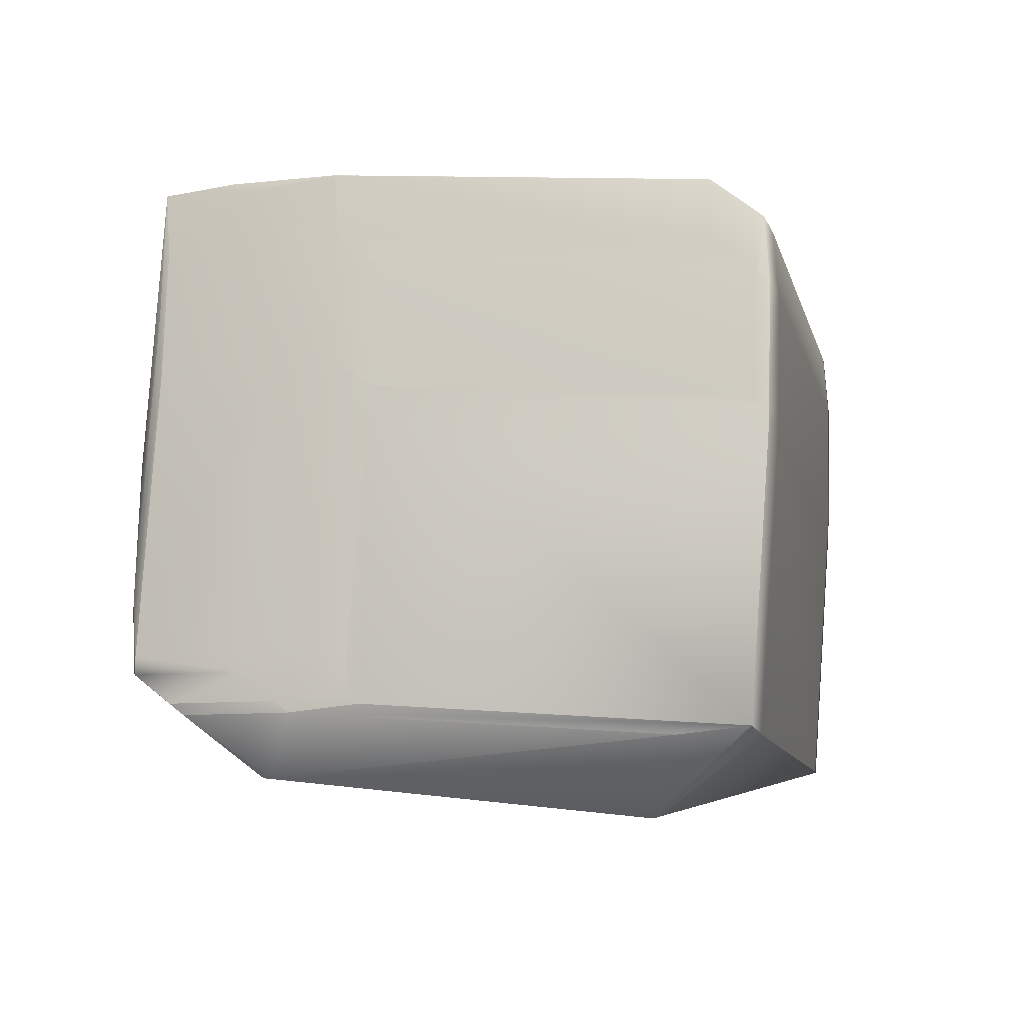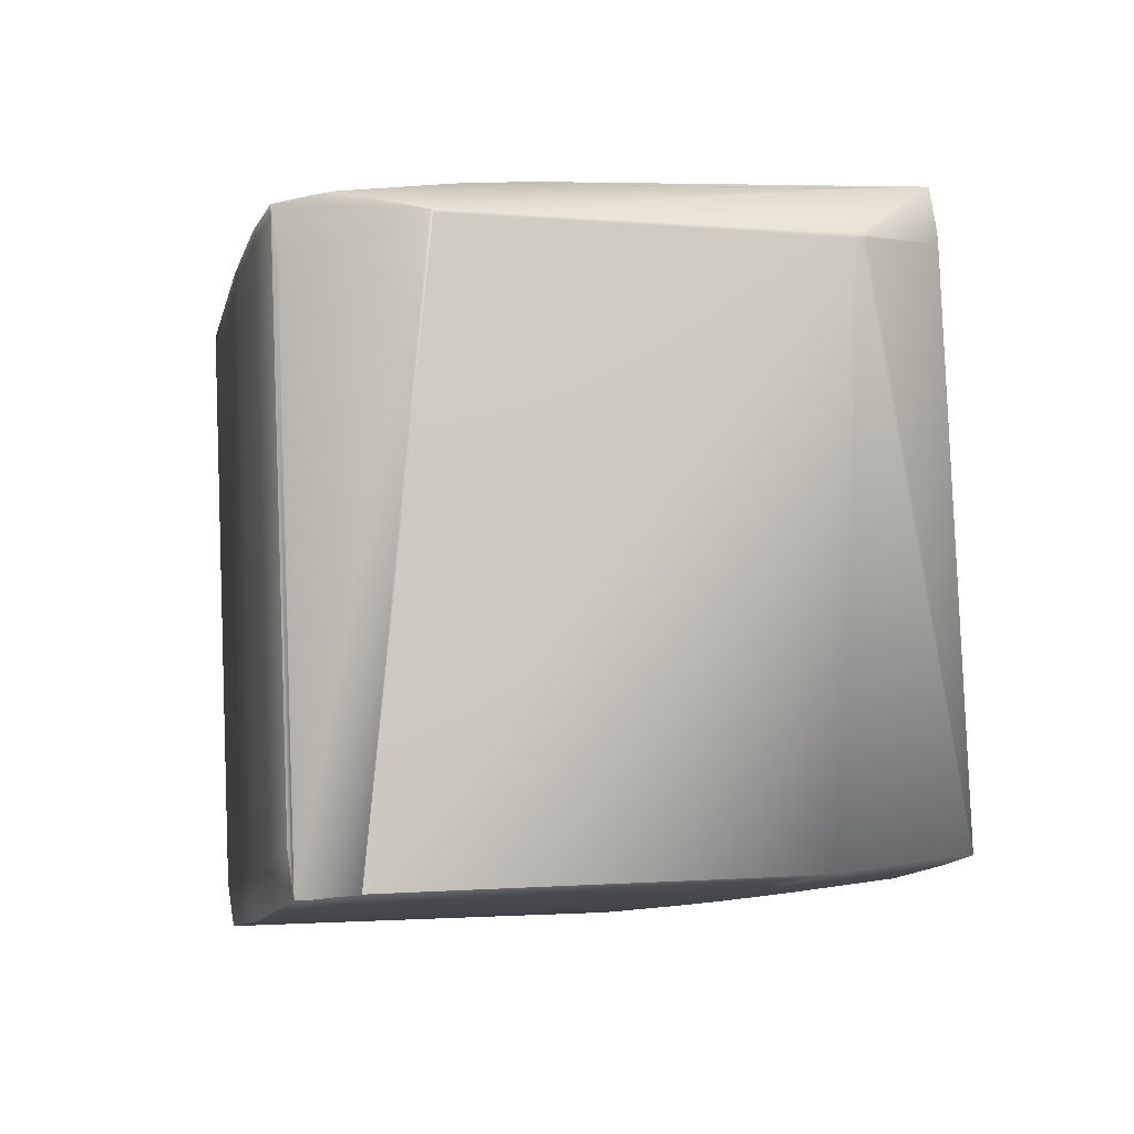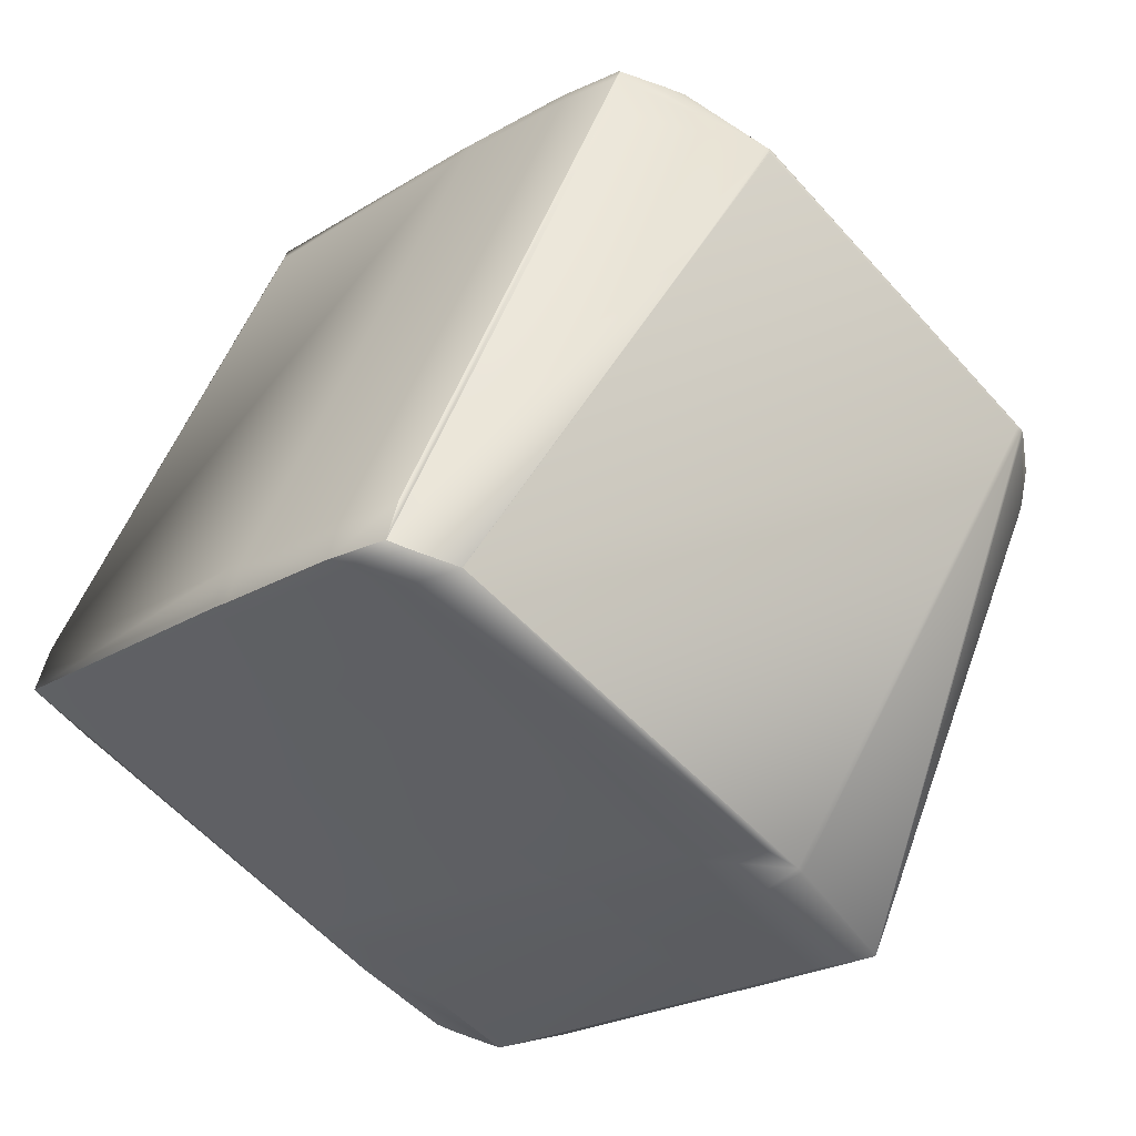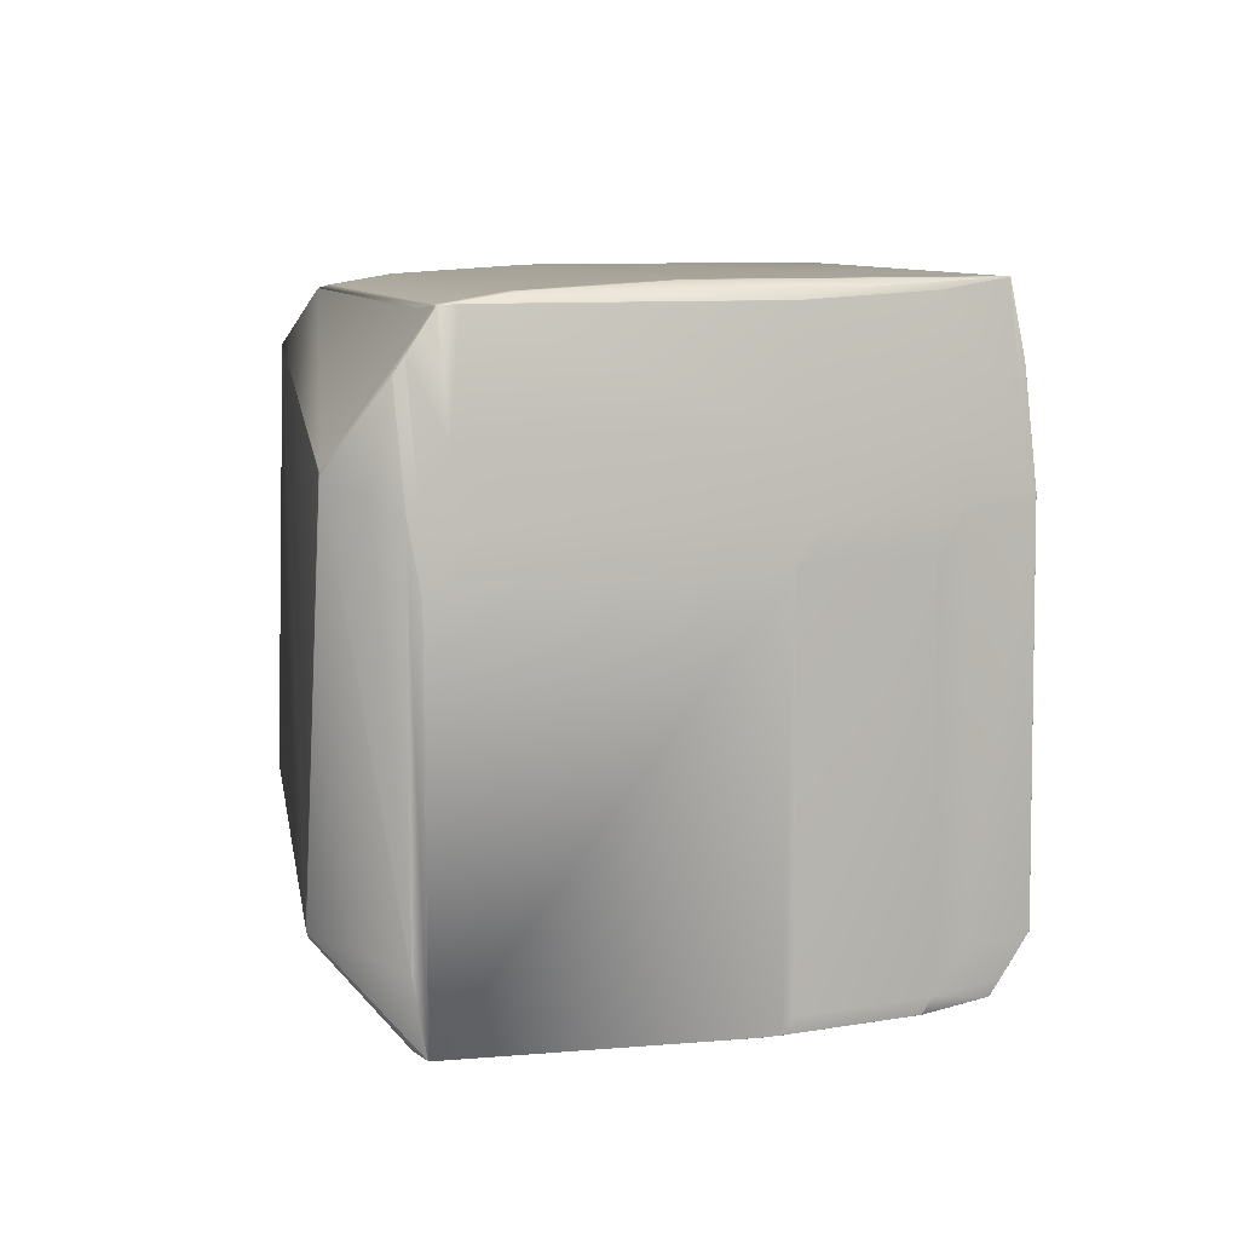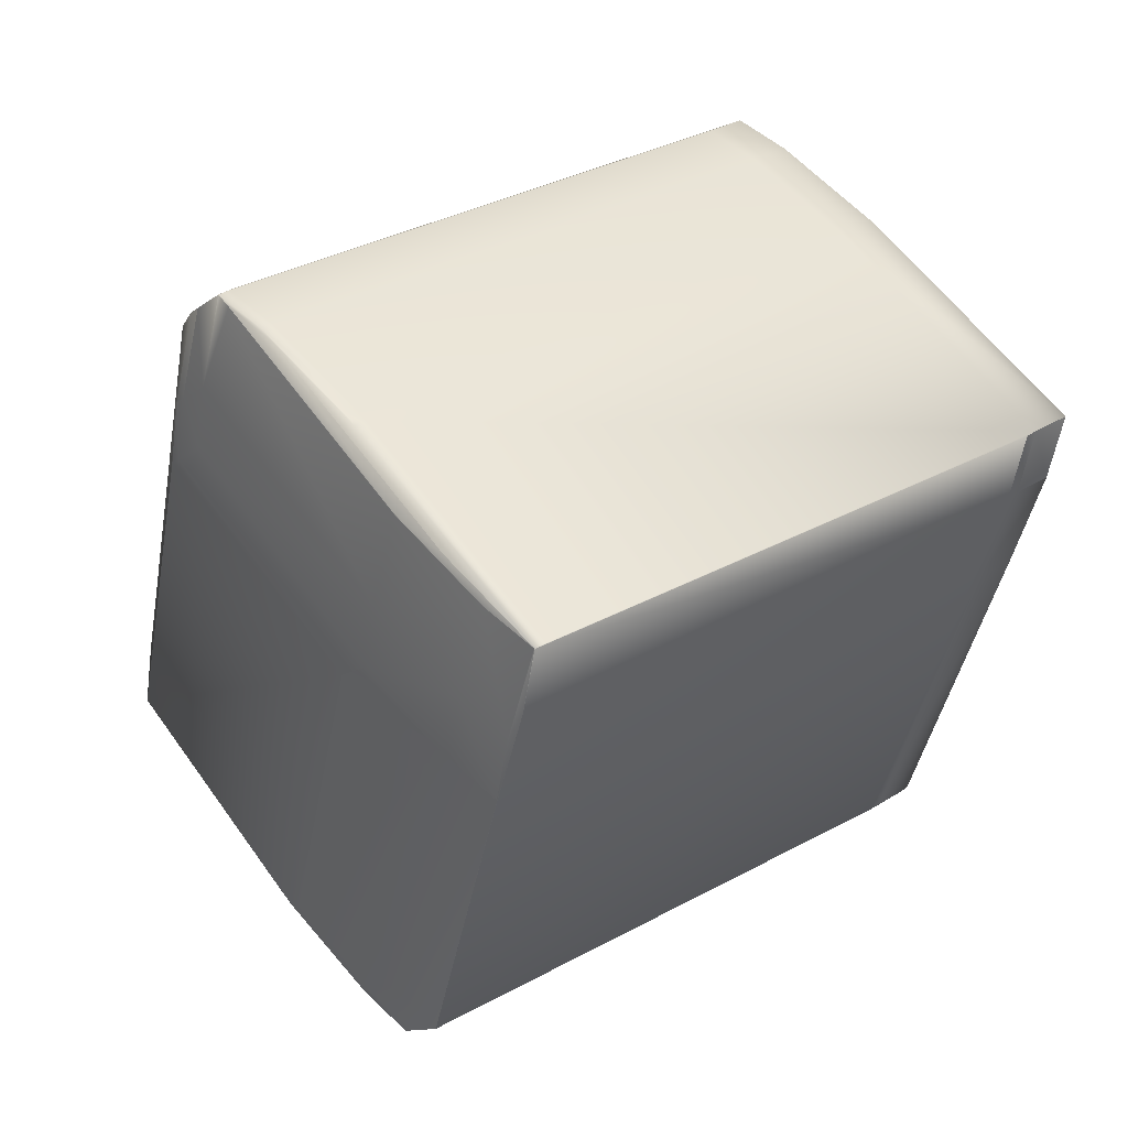
<metadata>
{"format":"obj","ext":"obj","renderer":"f3d","projection":"perspective","resolution":1024,"background":"white","views":[{"elev":48.9,"azim":91.9,"up":"+Y"},{"elev":-41.1,"azim":74.4,"up":"+Y"},{"elev":-68.7,"azim":34.2,"up":"+Y"},{"elev":19.0,"azim":133.9,"up":"+Z"},{"elev":52.7,"azim":-157.0,"up":"+Z"}]}
</metadata>
<code>
v 0.4727 0.6482 0.9043
v 0.3468 0.4843 0.8768
v 0.3465 0.5009 0.8292
v 0.4723 0.6477 0.9065
v 0.4724 0.649 0.9025
v 0.4733 0.6492 0.9046
v 0.3465 0.5009 0.8291
v 0.3465 0.4837 0.8791
v 0.3199 0.5006 0.8701
v 0.3464 0.5008 0.8292
v 0.325 0.5107 0.8314
v 0.4538 0.6389 1.044
v 0.3217 0.4645 1.03
v 0.473 0.6486 0.9069
v 0.3217 0.4644 1.03
v 0.3404 0.4831 0.8935
v 0.319 0.4929 0.8956
v 0.4544 0.6399 1.044
v 0.4731 0.65 0.9029
v 0.455 0.6744 0.8679
v 0.3465 0.5009 0.8291
v 0.4548 0.6404 1.042
v 0.464 0.6924 0.8733
v 0.4631 0.6847 0.8988
v 0.464 0.6925 0.8732
v 0.4631 0.6848 0.8988
v 0.4443 0.6662 1.035
v 0.4392 0.6561 1.074
v 0.4543 0.6399 1.045
v 0.3217 0.4644 1.03
v 0.4393 0.656 1.074
v 0.4538 0.6401 1.046
v 0.4229 0.6558 1.092
v 0.4157 0.6418 1.087
v 0.4334 0.6534 1.078
v 0.4353 0.6573 1.079
v 0.307 0.4682 1.049
v 0.457 0.6784 0.8687
v 0.4248 0.6597 1.092
v 0.4227 0.6559 1.092
v 0.4247 0.6598 1.093
v 0.4225 0.656 1.092
v 0.4156 0.6418 1.088
v 0.4353 0.6574 1.079
v 0.4246 0.6599 1.093
v 0.4245 0.6599 1.093
v 0.464 0.6925 0.8732
v 0.307 0.4683 1.049
v 0.2957 0.7515 1.05
v 0.3365 0.7293 1.05
v 0.3374 0.737 1.024
v 0.2907 0.7414 1.088
v 0.2967 0.7591 1.024
v 0.2752 0.769 1.026
v 0.2743 0.7614 1.052
v 0.3314 0.7192 1.088
v 0.4188 0.6635 1.093
v 0.4239 0.6736 1.054
v 0.4249 0.6813 1.029
v 0.2692 0.7513 1.091
v 0.2905 0.7414 1.088
v 0.3313 0.7192 1.088
v 0.463 0.6849 0.8987
v 0.4453 0.6739 1.01
v 0.4453 0.6739 1.009
v 0.4443 0.6663 1.035
v 0.4392 0.6561 1.074
v 0.4353 0.6574 1.079
v 0.3074 0.7566 1.01
v 0.3481 0.7345 1.01
v 0.3073 0.7567 1.01
v 0.3668 0.7532 0.8741
v 0.3259 0.7754 0.8741
v 0.3481 0.7345 1.01
v 0.4356 0.6788 1.015
v 0.3708 0.7519 0.8687
v 0.4413 0.6752 1.015
v 0.4452 0.6739 1.009
v 0.464 0.6926 0.8731
v 0.2965 0.7592 1.024
v 0.2741 0.7614 1.052
v 0.269 0.7513 1.091
v 0.2751 0.7691 1.026
v 0.3002 0.4743 1.032
v 0.325 0.5107 0.8313
v 0.2782 0.5151 0.8956
v 0.2674 0.5177 0.9093
v 0.2792 0.5227 0.8701
v 0.2781 0.5151 0.8957
v 0.3083 0.4955 0.9093
v 0.2895 0.4768 1.046
v 0.2486 0.4991 1.046
v 0.2842 0.5329 0.8314
v 0.2842 0.5329 0.8313
v 0.2791 0.5228 0.8701
v 0.2904 0.7415 1.089
v 0.3312 0.7193 1.089
v 0.4225 0.656 1.092
v 0.3139 0.4824 1.053
v 0.4155 0.6418 1.088
v 0.4403 0.6675 1.04
v 0.4443 0.6663 1.035
v 0.4403 0.6676 1.04
v 0.4352 0.6574 1.079
v 0.4296 0.6701 1.054
v 0.4296 0.6701 1.054
v 0.4245 0.6599 1.093
v 0.3151 0.7779 0.8878
v 0.457 0.6784 0.8686
v 0.464 0.6926 0.8731
v 0.274 0.7615 1.052
v 0.2689 0.7513 1.091
v 0.2936 0.7878 0.8899
v 0.275 0.7691 1.026
v 0.3109 0.467 1.044
v 0.3109 0.467 1.044
v 0.455 0.6744 0.8678
v 0.325 0.5107 0.8313
v 0.2674 0.5177 0.9094
v 0.1905 0.5709 0.8912
v 0.1797 0.5735 0.905
v 0.1966 0.5887 0.8268
v 0.2841 0.533 0.8313
v 0.1915 0.5786 0.8657
v 0.2688 0.7514 1.091
v 0.3312 0.7193 1.089
v 0.3098 0.7291 1.091
v 0.4188 0.6635 1.093
v 0.4305 0.6777 1.029
v 0.4244 0.66 1.093
v 0.4224 0.656 1.092
v 0.3139 0.4824 1.053
v 0.3299 0.7741 0.8687
v 0.3707 0.7519 0.8687
v 0.3298 0.7741 0.8687
v 0.3764 0.7483 0.8687
v 0.3764 0.7484 0.8687
v 0.3084 0.784 0.8708
v 0.3044 0.7853 0.8762
v 0.2699 0.759 1.065
v 0.2749 0.7692 1.026
v 0.2698 0.759 1.065
v 0.2855 0.4781 1.051
v 0.3069 0.4683 1.049
v 0.455 0.6745 0.8678
v 0.3464 0.5009 0.8291
v 0.457 0.6784 0.8686
v 0.1849 0.5745 0.8912
v 0.1741 0.577 0.905
v 0.1858 0.5821 0.8657
v 0.1848 0.5745 0.8912
v 0.1858 0.5821 0.8657
v 0.1513 0.5597 1.047
v 0.1701 0.5783 0.9103
v 0.2446 0.5003 1.051
v 0.2446 0.5004 1.051
v 0.2389 0.5039 1.051
v 0.2855 0.4781 1.051
v 0.1909 0.5923 0.8268
v 0.1909 0.5923 0.8268
v 0.1965 0.5888 0.8268
v 0.2841 0.533 0.8312
v 0.3055 0.5232 0.8291
v 0.3973 0.6734 1.095
v 0.4187 0.6635 1.093
v 0.4244 0.66 1.093
v 0.4224 0.656 1.092
v 0.3139 0.4824 1.053
v 0.3707 0.7519 0.8687
v 0.3297 0.7742 0.8687
v 0.3083 0.784 0.8708
v 0.3764 0.7484 0.8687
v 0.4639 0.6926 0.8731
v 0.457 0.6785 0.8686
v 0.2698 0.759 1.065
v 0.2688 0.7514 1.091
v 0.3098 0.7291 1.091
v 0.3044 0.7853 0.8762
v 0.2936 0.7878 0.8899
v 0.2749 0.7692 1.026
v 0.3069 0.4683 1.049
v 0.455 0.6745 0.8678
v 0.2179 0.5789 0.8246
v 0.3055 0.5232 0.8291
v 0.175 0.5847 0.8794
v 0.171 0.586 0.8848
v 0.1513 0.5597 1.047
v 0.1701 0.5783 0.9104
v 0.2389 0.5039 1.051
v 0.2446 0.5004 1.051
v 0.2855 0.4781 1.051
v 0.1801 0.5948 0.8405
v 0.1801 0.5949 0.8405
v 0.1909 0.5923 0.8268
v 0.1761 0.5961 0.8459
v 0.1761 0.5962 0.8459
v 0.171 0.586 0.8848
v 0.1965 0.5888 0.8268
v 0.403 0.6698 1.095
v 0.401 0.6658 1.094
v 0.2925 0.4923 1.056
v 0.3227 0.76 0.8642
v 0.3637 0.7378 0.8642
v 0.3694 0.7342 0.8642
v 0.2668 0.7474 1.09
v 0.1583 0.5738 1.051
v 0.3544 0.6916 1.094
v 0.3564 0.6956 1.095
v 0.1603 0.5778 1.052
v 0.2458 0.5181 1.056
v 0.1603 0.5778 1.052
v 0.1583 0.5738 1.051
v 0.1513 0.5597 1.047
v 0.3601 0.6881 1.094
v 0.362 0.6921 1.095
v 0.2515 0.5145 1.056
v 0.2688 0.7513 1.091
v 0.1612 0.5854 1.026
v 0.1831 0.6103 0.8504
v 0.1643 0.5916 0.9867
v 0.1851 0.6143 0.8512
v 0.1781 0.6001 0.8467
v 0.1574 0.5775 0.9822
v 0.1592 0.5815 1.026
v 0.1663 0.5956 0.9875
v 0.1523 0.5673 1.021
v 0.1523 0.5673 1.021
v 0.1592 0.5814 1.026
v 0.2976 0.7865 0.8845
v 0.1998 0.6105 0.8321
v 0.189 0.613 0.8458
v 0.3014 0.7699 0.8663
v 0.1929 0.5963 0.8276
v 0.1821 0.5989 0.8413
v 0.2936 0.7878 0.8899
v 0.2748 0.7692 1.026
v 0.2697 0.759 1.065
v 0.2122 0.5825 0.8246
v 0.2532 0.5602 0.8246
v 0.2142 0.5865 0.8255
v 0.2552 0.5642 0.8255
v 0.2609 0.5607 0.8255
v 0.2589 0.5567 0.8246
v 0.3484 0.5049 0.8299
f 1 2 3
f 1 4 2
f 1 5 6
f 1 6 4
f 1 3 7
f 1 7 5
f 2 4 8
f 2 8 9
f 2 10 3
f 2 11 10
f 2 9 11
f 4 12 13
f 4 6 14
f 4 14 12
f 4 13 8
f 8 13 15
f 8 16 17
f 8 17 9
f 8 15 16
f 12 14 18
f 12 18 15
f 12 15 13
f 5 19 6
f 5 20 19
f 5 7 21
f 5 21 20
f 6 22 14
f 6 19 23
f 6 24 22
f 6 23 25
f 6 25 24
f 22 18 14
f 22 24 26
f 22 26 27
f 22 27 28
f 22 28 18
f 18 29 30
f 18 31 29
f 18 28 31
f 18 30 15
f 29 32 30
f 29 31 32
f 32 33 34
f 32 35 33
f 32 31 36
f 32 36 35
f 32 34 37
f 32 37 30
f 19 20 38
f 19 38 23
f 33 39 40
f 33 35 39
f 33 40 34
f 39 35 36
f 39 36 41
f 39 41 40
f 40 41 42
f 40 42 43
f 40 43 34
f 24 25 26
f 31 28 36
f 36 28 44
f 36 44 41
f 41 44 45
f 41 45 46
f 41 46 42
f 23 47 25
f 23 38 47
f 34 43 48
f 34 48 37
f 49 50 51
f 49 52 50
f 49 53 54
f 49 51 53
f 49 55 52
f 49 54 55
f 50 52 56
f 50 56 57
f 50 58 59
f 50 57 58
f 50 59 51
f 52 55 60
f 52 60 61
f 52 61 62
f 52 62 56
f 56 62 57
f 26 25 47
f 26 63 27
f 26 47 63
f 27 64 65
f 27 63 47
f 27 66 67
f 27 67 28
f 27 47 64
f 27 65 66
f 28 67 44
f 44 67 68
f 44 68 45
f 45 68 46
f 69 53 70
f 69 71 53
f 69 70 72
f 69 73 71
f 69 72 73
f 74 51 75
f 74 70 51
f 74 76 72
f 74 72 70
f 74 75 77
f 74 78 79
f 74 77 78
f 74 79 76
f 53 51 70
f 53 71 80
f 53 80 54
f 51 59 75
f 64 47 65
f 55 54 81
f 55 81 60
f 60 81 82
f 60 82 61
f 54 80 83
f 54 83 81
f 16 15 84
f 16 84 17
f 10 11 85
f 10 85 3
f 86 17 87
f 86 88 9
f 86 9 17
f 86 89 88
f 86 87 89
f 17 90 87
f 17 84 91
f 17 91 90
f 90 92 87
f 90 91 92
f 93 11 88
f 93 88 94
f 93 94 11
f 11 9 88
f 11 94 85
f 88 89 95
f 88 95 94
f 61 82 96
f 61 96 97
f 61 97 62
f 62 97 57
f 42 46 98
f 42 98 99
f 42 99 48
f 42 100 43
f 42 48 100
f 66 101 67
f 66 65 78
f 66 102 101
f 66 78 102
f 67 101 68
f 101 102 103
f 101 103 104
f 101 104 68
f 68 104 46
f 105 46 104
f 105 103 106
f 105 104 103
f 105 106 107
f 105 107 46
f 46 107 98
f 71 73 80
f 80 73 108
f 80 108 83
f 47 38 109
f 47 110 65
f 47 109 110
f 65 110 78
f 81 83 111
f 81 111 82
f 82 111 112
f 82 112 96
f 83 108 113
f 83 114 111
f 83 113 114
f 15 30 115
f 15 115 91
f 15 91 84
f 116 37 115
f 116 30 37
f 116 115 30
f 43 100 48
f 37 48 115
f 20 117 38
f 20 21 117
f 3 85 118
f 3 118 7
f 38 117 109
f 89 87 119
f 89 120 95
f 89 119 121
f 89 121 120
f 87 92 119
f 94 95 122
f 94 122 123
f 94 123 85
f 85 123 118
f 95 120 124
f 95 124 122
f 96 112 125
f 96 126 97
f 96 125 127
f 96 127 126
f 97 126 128
f 97 128 57
f 58 57 106
f 58 106 129
f 58 129 59
f 57 107 106
f 57 128 130
f 57 130 107
f 98 107 130
f 98 131 132
f 98 132 99
f 98 130 131
f 99 132 48
f 102 78 77
f 102 77 103
f 103 77 129
f 103 129 106
f 133 76 134
f 133 73 72
f 133 72 76
f 133 135 73
f 133 134 135
f 76 136 137
f 76 137 134
f 76 79 136
f 73 135 138
f 73 138 139
f 73 139 108
f 108 139 113
f 75 59 129
f 75 129 77
f 136 79 137
f 110 109 79
f 110 79 78
f 111 114 140
f 111 140 112
f 112 140 125
f 114 113 141
f 114 141 140
f 140 141 142
f 140 142 125
f 115 48 91
f 48 143 91
f 48 132 144
f 48 144 143
f 117 145 109
f 117 21 146
f 117 146 145
f 7 118 21
f 109 145 147
f 109 147 79
f 148 120 149
f 148 150 124
f 148 124 120
f 148 151 152
f 148 149 151
f 148 152 150
f 120 121 149
f 119 92 153
f 119 149 121
f 119 154 149
f 119 153 154
f 92 91 143
f 92 155 153
f 92 143 155
f 155 143 156
f 155 157 153
f 155 156 157
f 143 144 158
f 143 158 156
f 159 150 160
f 159 122 150
f 159 160 122
f 150 122 124
f 150 152 160
f 122 160 161
f 122 161 123
f 123 161 162
f 123 162 118
f 118 163 21
f 118 162 163
f 126 127 164
f 126 165 128
f 126 164 165
f 128 165 166
f 128 166 130
f 131 130 166
f 131 167 168
f 131 168 132
f 131 166 167
f 132 168 144
f 135 134 169
f 135 170 171
f 135 169 170
f 135 171 138
f 134 137 172
f 134 172 169
f 137 79 173
f 137 173 172
f 79 147 174
f 79 174 173
f 125 142 175
f 125 176 177
f 125 177 127
f 125 175 176
f 127 177 164
f 138 171 139
f 139 171 178
f 139 178 113
f 113 178 179
f 113 179 141
f 141 179 180
f 141 180 142
f 142 180 175
f 144 168 181
f 144 181 158
f 145 182 147
f 145 146 182
f 163 162 183
f 163 183 184
f 163 184 21
f 21 184 146
f 147 182 174
f 151 149 185
f 151 185 152
f 149 154 186
f 149 186 185
f 154 153 187
f 154 188 186
f 154 187 188
f 153 157 187
f 157 156 189
f 157 189 187
f 156 158 190
f 156 190 189
f 158 181 191
f 158 191 190
f 160 152 185
f 160 192 193
f 160 185 192
f 160 194 161
f 160 193 194
f 192 185 195
f 192 195 196
f 192 196 193
f 185 186 195
f 195 186 196
f 186 188 197
f 186 197 196
f 161 194 198
f 161 198 162
f 162 198 183
f 165 164 199
f 165 199 166
f 167 166 199
f 167 200 168
f 167 199 200
f 168 200 201
f 168 201 191
f 168 191 181
f 170 169 202
f 170 202 171
f 169 172 203
f 169 203 202
f 172 173 204
f 172 204 203
f 173 174 204
f 205 206 207
f 205 207 208
f 205 176 209
f 205 209 206
f 205 208 176
f 206 210 207
f 206 209 211
f 206 187 210
f 206 212 213
f 206 211 212
f 206 213 187
f 207 210 214
f 207 214 215
f 207 215 208
f 210 216 214
f 210 187 189
f 210 189 216
f 176 208 177
f 176 175 217
f 176 217 209
f 177 208 164
f 209 218 211
f 209 217 218
f 208 215 164
f 164 215 199
f 214 200 199
f 214 216 201
f 214 201 200
f 214 199 215
f 216 189 190
f 216 190 191
f 216 191 201
f 219 220 221
f 219 221 222
f 219 196 223
f 219 223 220
f 219 222 196
f 220 224 225
f 220 225 221
f 220 223 226
f 220 226 224
f 224 218 225
f 224 226 227
f 224 212 211
f 224 211 218
f 224 228 212
f 224 227 228
f 171 229 178
f 171 230 231
f 171 231 229
f 171 202 232
f 171 232 233
f 171 233 230
f 229 231 221
f 229 179 178
f 229 221 179
f 230 233 234
f 230 234 231
f 231 234 222
f 231 222 221
f 179 221 235
f 179 235 180
f 221 225 235
f 180 235 236
f 180 236 175
f 175 236 237
f 175 237 217
f 225 218 236
f 225 236 235
f 218 217 237
f 218 237 236
f 238 239 183
f 238 240 241
f 238 241 239
f 238 183 198
f 238 194 233
f 238 233 240
f 238 198 194
f 239 241 242
f 239 243 183
f 239 242 243
f 202 203 241
f 202 240 233
f 202 241 240
f 202 233 232
f 203 204 242
f 203 242 241
f 183 243 146
f 183 146 184
f 243 242 244
f 243 244 146
f 182 146 244
f 182 244 174
f 204 174 244
f 204 244 242
f 188 187 226
f 188 226 197
f 187 213 226
f 194 193 234
f 194 234 233
f 193 196 234
f 196 197 223
f 196 222 234
f 197 226 223
f 226 213 227
f 212 228 227
f 212 227 213

</code>
